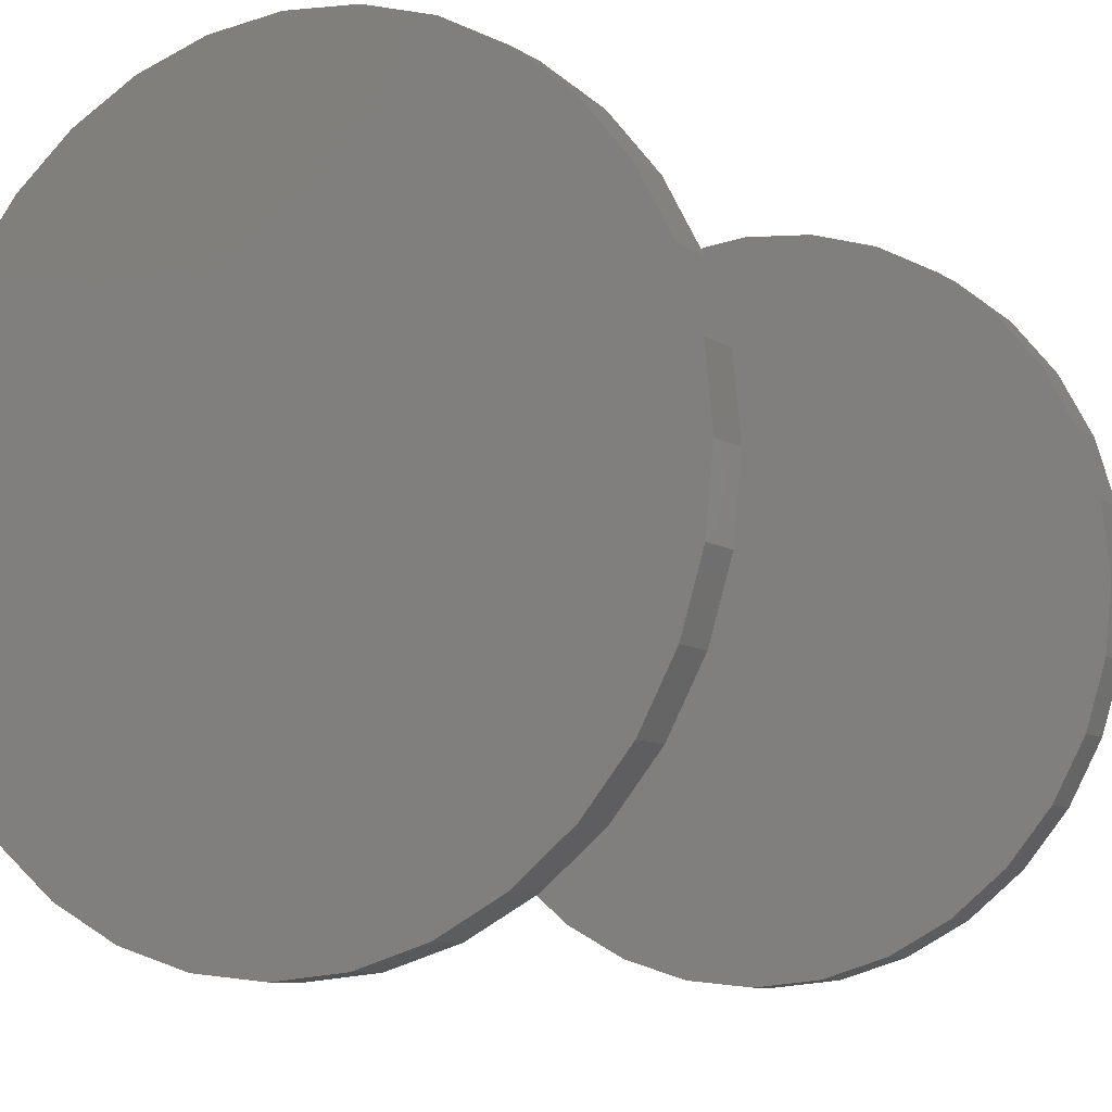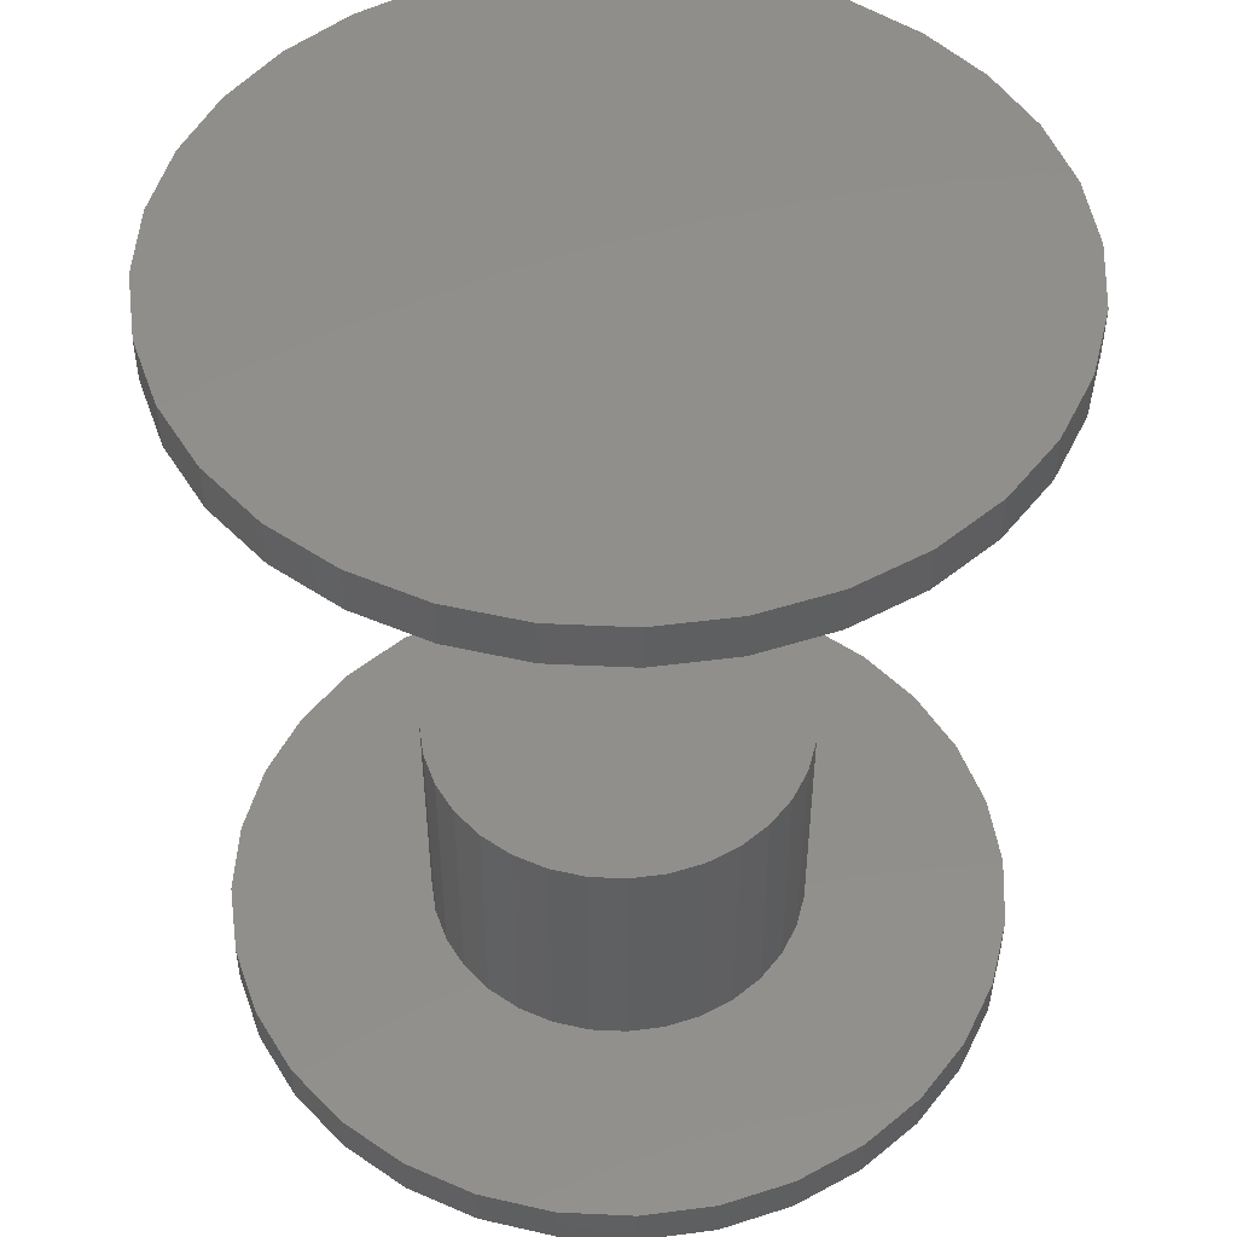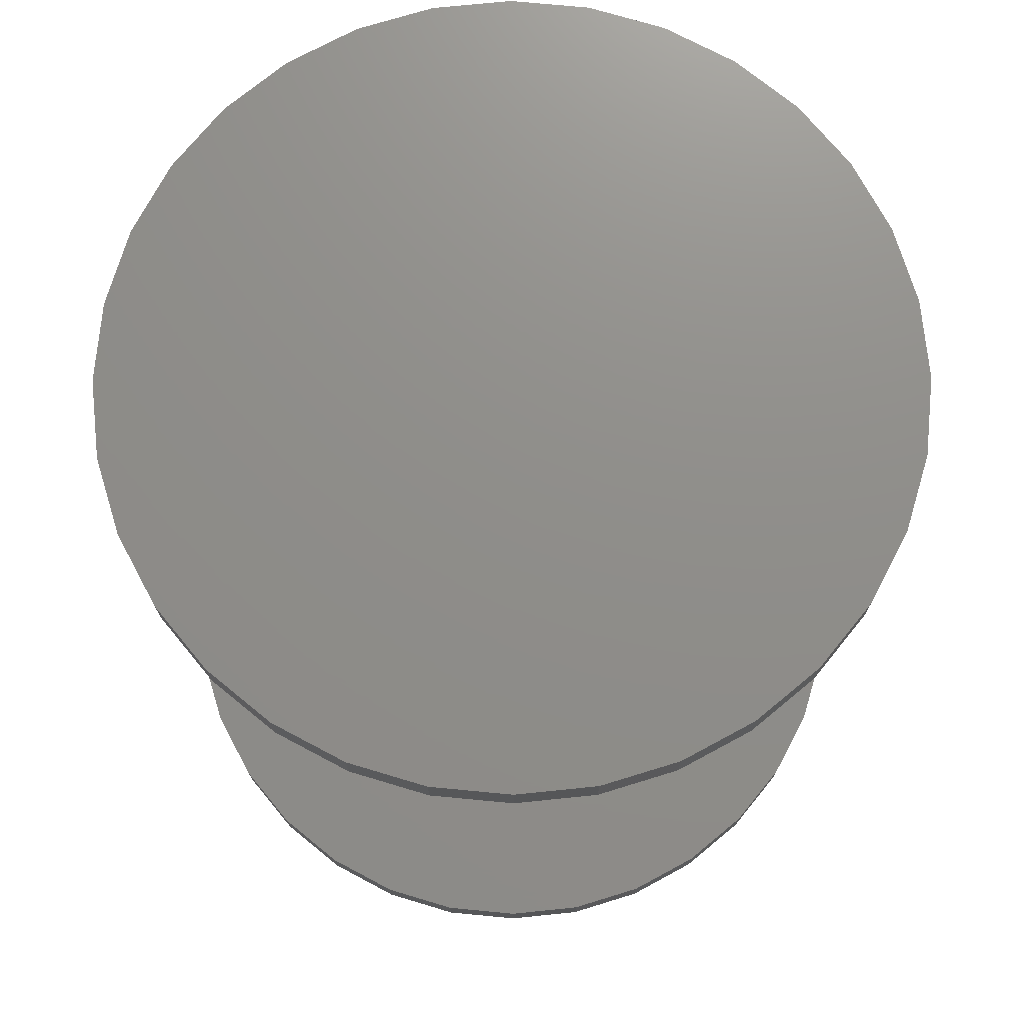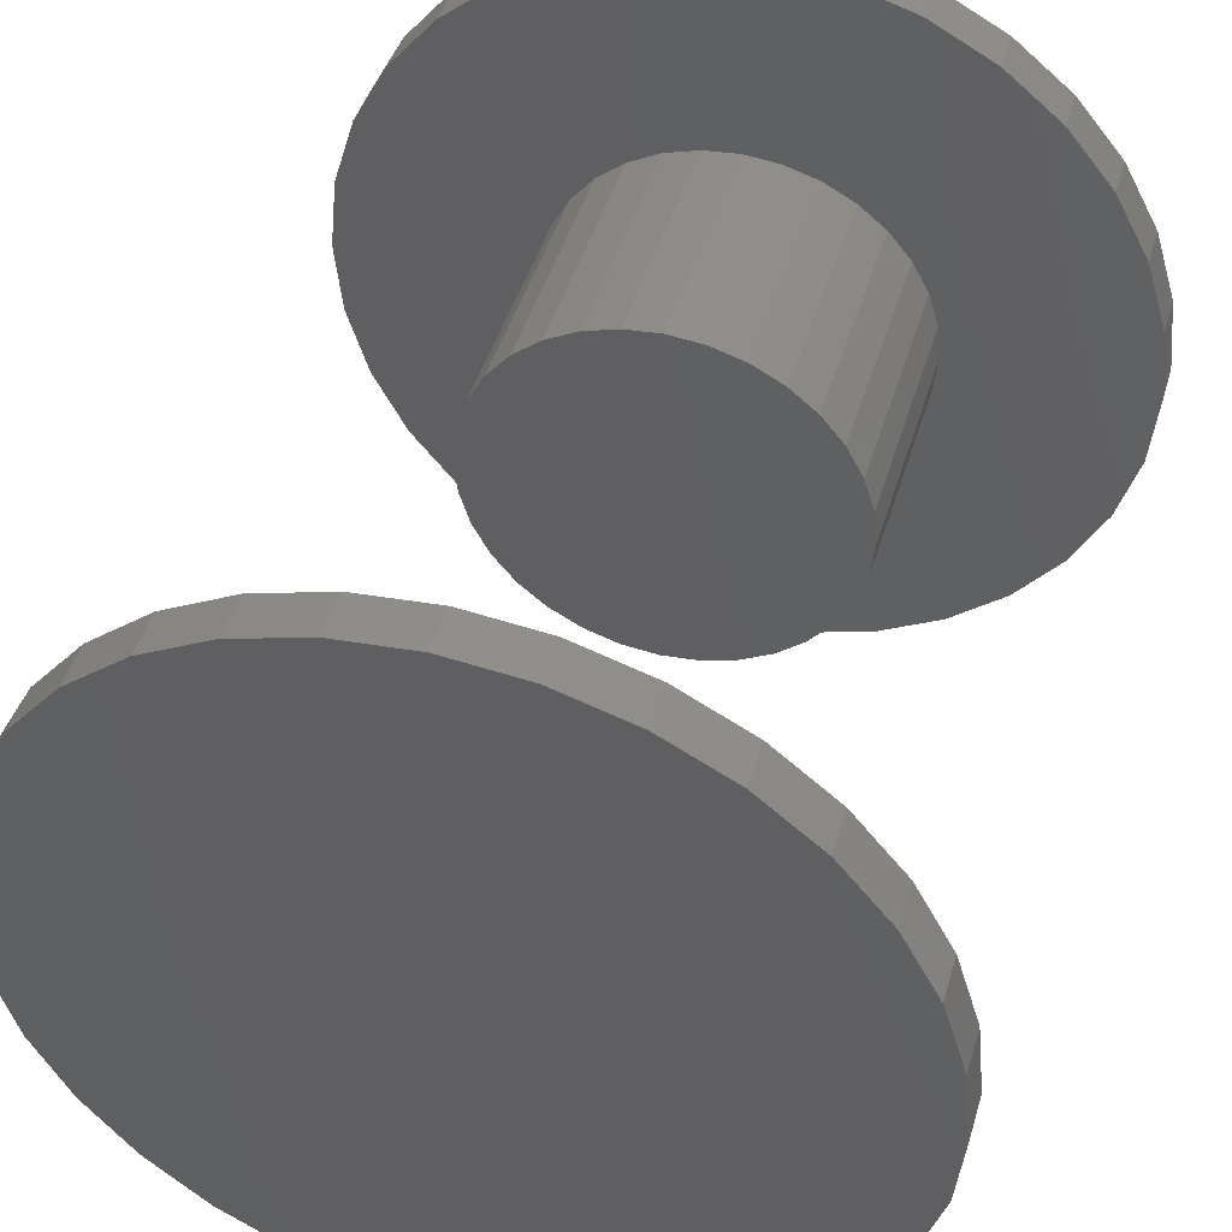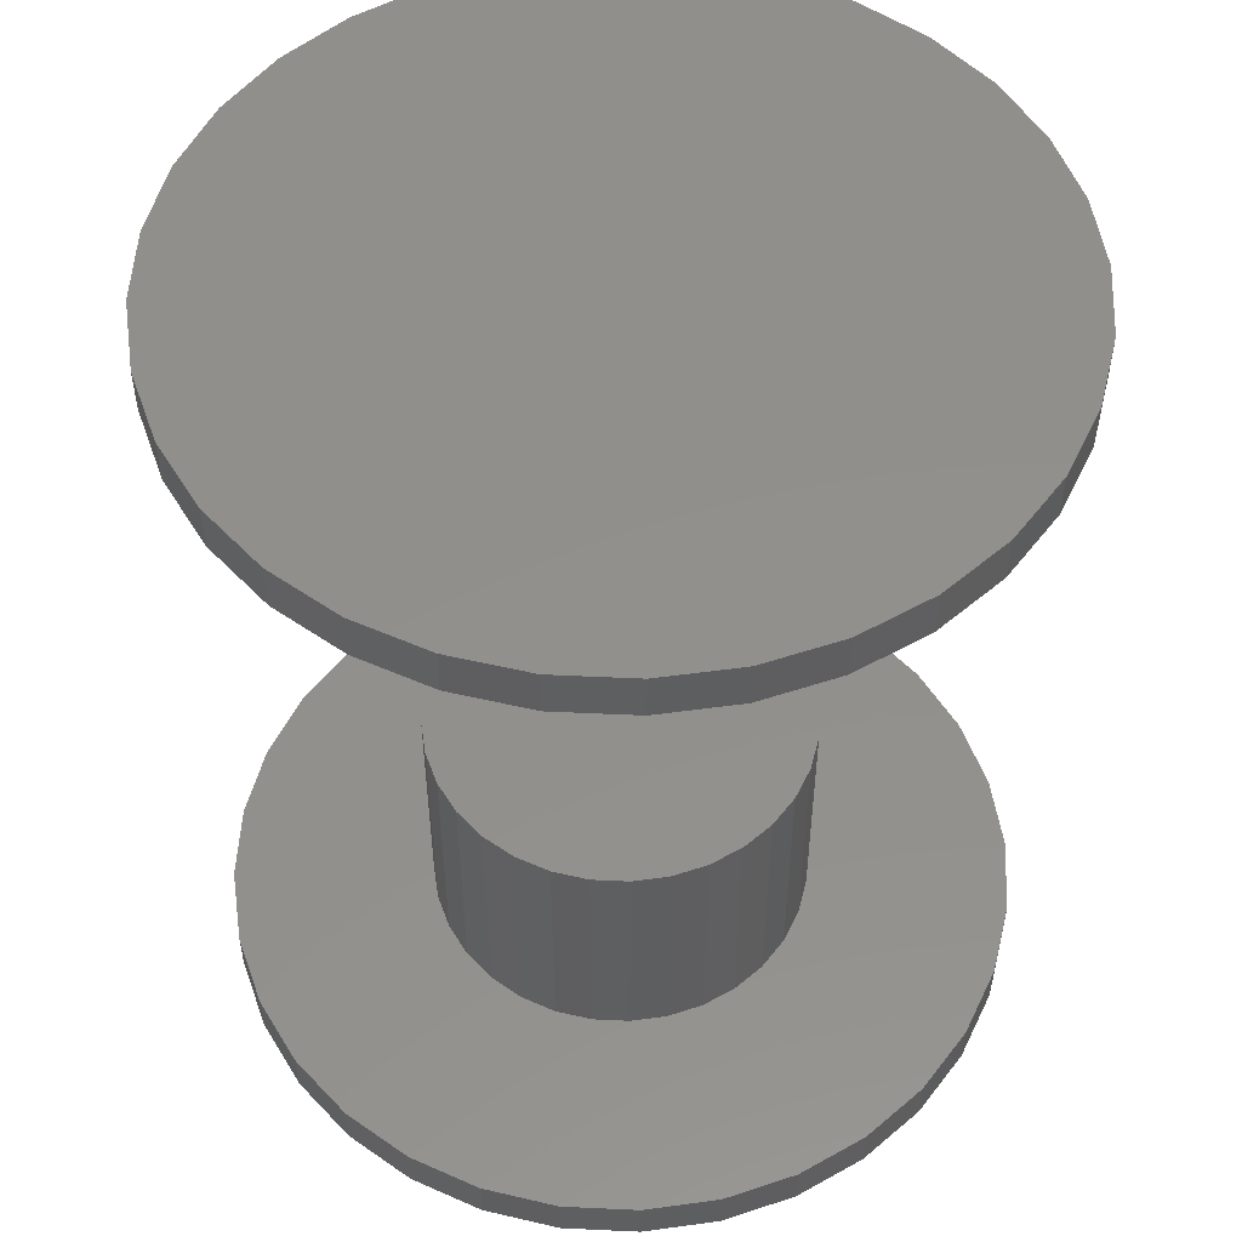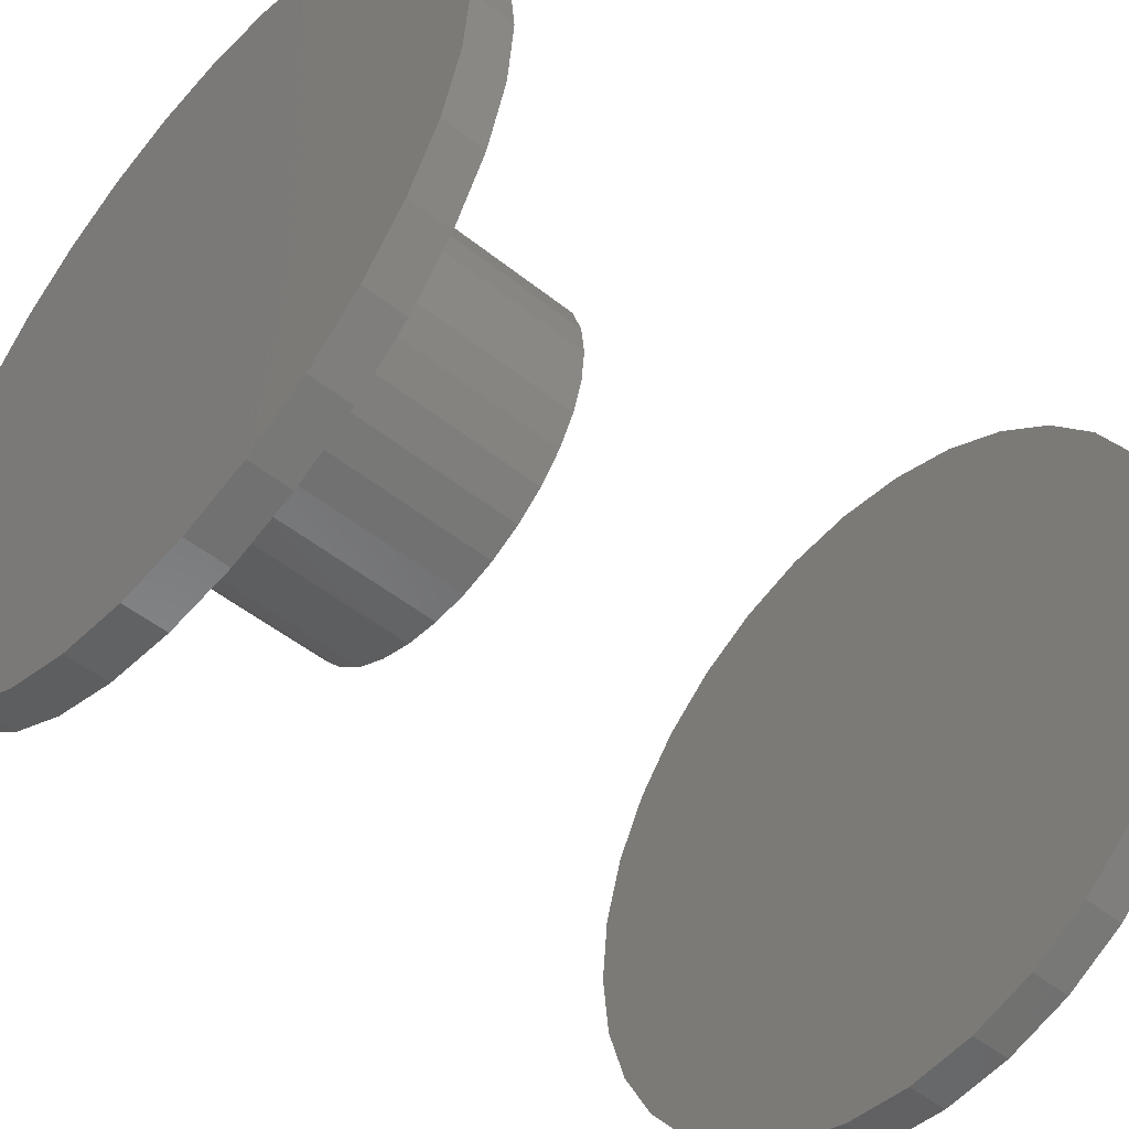
<metadata>
{"format":"stl","ext":"stl","renderer":"f3d","projection":"perspective","resolution":1024,"background":"white","views":[{"elev":-8.6,"azim":-149.6,"up":"+Y"},{"elev":49.0,"azim":87.4,"up":"+Z"},{"elev":73.6,"azim":-157.7,"up":"+Z"},{"elev":45.2,"azim":16.2,"up":"+Y"},{"elev":52.4,"azim":53.5,"up":"+Z"},{"elev":-50.1,"azim":-131.2,"up":"+Y"}]}
</metadata>
<code>
# stl→obj: 192 verts, 376 faces
v -0.1571 2.015e-17 0.03125
v -0.1571 2.015e-17 0.25
v -0.1539 0.0321 0.03125
v -0.1539 0.0321 0.25
v -0.1445 0.06297 0.03125
v -0.1445 0.06297 0.25
v -0.1293 0.09142 0.03125
v -0.1293 0.09142 0.25
v -0.1089 0.1164 0.03125
v -0.1089 0.1164 0.25
v -0.08394 0.1368 0.03125
v -0.08394 0.1368 0.25
v -0.05549 0.152 0.03125
v -0.05549 0.152 0.25
v -0.02462 0.1614 0.03125
v -0.02462 0.1614 0.25
v 0.007484 0.1646 0.03125
v 0.007484 0.1646 0.25
v 0.03959 0.1614 0.03125
v 0.03959 0.1614 0.25
v 0.07046 0.152 0.03125
v 0.07046 0.152 0.25
v 0.09891 0.1368 0.03125
v 0.09891 0.1368 0.25
v 0.1238 0.1164 0.03125
v 0.1238 0.1164 0.25
v 0.1443 0.09142 0.03125
v 0.1443 0.09142 0.25
v 0.1595 0.06297 0.03125
v 0.1595 0.06297 0.25
v 0.1689 0.0321 0.03125
v 0.1689 0.0321 0.25
v 0.172 0 0.03125
v 0.172 0 0.25
v 0.1689 -0.0321 0.03125
v 0.1689 -0.0321 0.25
v 0.1595 -0.06297 0.03125
v 0.1595 -0.06297 0.25
v 0.1443 -0.09142 0.03125
v 0.1443 -0.09142 0.25
v 0.1238 -0.1164 0.03125
v 0.1238 -0.1164 0.25
v 0.09891 -0.1368 0.03125
v 0.09891 -0.1368 0.25
v 0.07046 -0.152 0.03125
v 0.07046 -0.152 0.25
v 0.03959 -0.1614 0.03125
v 0.03959 -0.1614 0.25
v 0.007484 -0.1646 0.03125
v 0.007484 -0.1646 0.25
v -0.02462 -0.1614 0.03125
v -0.02462 -0.1614 0.25
v -0.05549 -0.152 0.03125
v -0.05549 -0.152 0.25
v -0.08394 -0.1368 0.03125
v -0.08394 -0.1368 0.25
v -0.1089 -0.1164 0.03125
v -0.1089 -0.1164 0.25
v -0.1293 -0.09142 0.03125
v -0.1293 -0.09142 0.25
v -0.1445 -0.06297 0.03125
v -0.1445 -0.06297 0.25
v -0.1539 -0.0321 0.03125
v -0.1539 -0.0321 0.25
v -0.3259 0.06644 0.03125
v -0.3066 -0.1303 0.03125
v 0.2912 0.1892 0.03125
v 0.3421 0.06644 0.03125
v 0.3227 -0.1303 0.03125
v 0.2489 0.2408 0.03125
v 0.1973 0.2832 0.03125
v 0.1384 0.3146 0.03125
v 0.0745 0.334 0.03125
v 0.008059 0.3405 0.03125
v -0.05838 0.334 0.03125
v -0.1223 0.3146 0.03125
v -0.1811 0.2832 0.03125
v -0.2327 0.2408 0.03125
v -0.2751 0.1892 0.03125
v -0.3066 0.1303 0.03125
v -0.2751 -0.1892 0.03125
v -0.2327 -0.2408 0.03125
v -0.1811 -0.2832 0.03125
v -0.1223 -0.3146 0.03125
v -0.05838 -0.334 0.03125
v 0.008059 -0.3405 0.03125
v 0.0745 -0.334 0.03125
v 0.1384 -0.3146 0.03125
v 0.1973 -0.2832 0.03125
v 0.2489 -0.2408 0.03125
v 0.2912 -0.1892 0.03125
v -0.3325 4.17e-17 0.03125
v -0.3259 -0.06644 0.03125
v 0.3227 0.1303 0.03125
v 0.3486 0 0.03125
v 0.3421 -0.06644 0.03125
v -0.3325 -1.095e-16 0.7188
v -0.3325 -1.095e-16 0.7578
v -0.3259 0.06644 0.7188
v -0.3259 0.06644 0.7578
v -0.3066 0.1303 0.7188
v -0.3066 0.1303 0.7578
v -0.2751 0.1892 0.7188
v -0.2751 0.1892 0.7578
v -0.2327 0.2408 0.7188
v -0.2327 0.2408 0.7578
v -0.1811 0.2832 0.7188
v -0.1811 0.2832 0.7578
v -0.1223 0.3146 0.7188
v -0.1223 0.3146 0.7578
v -0.05838 0.334 0.7188
v -0.05838 0.334 0.7578
v 0.008059 0.3405 0.7188
v 0.008059 0.3405 0.7578
v 0.0745 0.334 0.7188
v 0.0745 0.334 0.7578
v 0.1384 0.3146 0.7188
v 0.1384 0.3146 0.7578
v 0.1973 0.2832 0.7188
v 0.1973 0.2832 0.7578
v 0.2489 0.2408 0.7188
v 0.2489 0.2408 0.7578
v 0.2912 0.1892 0.7188
v 0.2912 0.1892 0.7578
v 0.3227 0.1303 0.7188
v 0.3227 0.1303 0.7578
v 0.3421 0.06644 0.7188
v 0.3421 0.06644 0.7578
v 0.3486 -6.883e-16 0.7188
v 0.3486 2.22e-16 0.7578
v -0.3325 4.17e-17 -0.007812
v -0.3259 0.06644 -0.007812
v -0.3066 0.1303 -0.007812
v -0.2751 0.1892 -0.007812
v -0.2327 0.2408 -0.007812
v -0.1811 0.2832 -0.007812
v -0.1223 0.3146 -0.007812
v -0.05838 0.334 -0.007812
v 0.008059 0.3405 -0.007812
v 0.0745 0.334 -0.007812
v 0.1384 0.3146 -0.007812
v 0.1973 0.2832 -0.007812
v 0.2489 0.2408 -0.007812
v 0.2912 0.1892 -0.007812
v 0.3227 0.1303 -0.007812
v 0.3421 0.06644 -0.007812
v 0.3486 -8.341e-17 -0.007812
v 0.3421 -0.06644 0.7188
v 0.3421 -0.06644 0.7578
v 0.3227 -0.1303 0.7188
v 0.3227 -0.1303 0.7578
v 0.2912 -0.1892 0.7188
v 0.2912 -0.1892 0.7578
v 0.2489 -0.2408 0.7188
v 0.2489 -0.2408 0.7578
v 0.1973 -0.2832 0.7188
v 0.1973 -0.2832 0.7578
v 0.1384 -0.3146 0.7188
v 0.1384 -0.3146 0.7578
v 0.0745 -0.334 0.7188
v 0.0745 -0.334 0.7578
v 0.008059 -0.3405 0.7188
v 0.008059 -0.3405 0.7578
v -0.05838 -0.334 0.7188
v -0.05838 -0.334 0.7578
v -0.1223 -0.3146 0.7188
v -0.1223 -0.3146 0.7578
v -0.1811 -0.2832 0.7188
v -0.1811 -0.2832 0.7578
v -0.2327 -0.2408 0.7188
v -0.2327 -0.2408 0.7578
v -0.2751 -0.1892 0.7188
v -0.2751 -0.1892 0.7578
v -0.3066 -0.1303 0.7188
v -0.3066 -0.1303 0.7578
v -0.3259 -0.06644 0.7188
v -0.3259 -0.06644 0.7578
v 0.3421 -0.06644 -0.007812
v 0.3227 -0.1303 -0.007812
v 0.2912 -0.1892 -0.007812
v 0.2489 -0.2408 -0.007812
v 0.1973 -0.2832 -0.007812
v 0.1384 -0.3146 -0.007812
v 0.0745 -0.334 -0.007812
v 0.008059 -0.3405 -0.007812
v -0.05838 -0.334 -0.007812
v -0.1223 -0.3146 -0.007812
v -0.1811 -0.2832 -0.007812
v -0.2327 -0.2408 -0.007812
v -0.2751 -0.1892 -0.007812
v -0.3066 -0.1303 -0.007812
v -0.3259 -0.06644 -0.007812
f 1 2 3
f 3 2 4
f 3 4 5
f 5 4 6
f 5 6 7
f 7 6 8
f 7 8 9
f 9 8 10
f 9 10 11
f 11 10 12
f 11 12 13
f 13 12 14
f 13 14 15
f 15 14 16
f 15 16 17
f 17 16 18
f 17 18 19
f 19 18 20
f 19 20 21
f 21 20 22
f 21 22 23
f 23 22 24
f 23 24 25
f 25 24 26
f 25 26 27
f 27 26 28
f 27 28 29
f 29 28 30
f 29 30 31
f 31 30 32
f 31 32 33
f 33 32 34
f 33 34 35
f 35 34 36
f 35 36 37
f 37 36 38
f 37 38 39
f 39 38 40
f 39 40 41
f 41 40 42
f 41 42 43
f 43 42 44
f 43 44 45
f 45 44 46
f 45 46 47
f 47 46 48
f 47 48 49
f 49 48 50
f 49 50 51
f 51 50 52
f 51 52 53
f 53 52 54
f 53 54 55
f 55 54 56
f 55 56 57
f 57 56 58
f 57 58 59
f 59 58 60
f 59 60 61
f 61 60 62
f 61 62 63
f 63 62 64
f 63 64 1
f 1 64 2
f 9 65 7
f 59 66 57
f 57 66 55
f 67 19 21
f 27 29 68
f 41 43 69
f 17 19 67
f 17 67 70
f 17 70 71
f 17 71 72
f 17 72 73
f 17 73 74
f 17 74 75
f 17 75 76
f 17 76 77
f 17 77 78
f 17 78 79
f 79 80 13
f 79 13 15
f 79 15 17
f 81 82 49
f 81 49 51
f 81 51 53
f 81 53 55
f 81 55 66
f 49 82 83
f 49 83 84
f 49 84 85
f 49 85 86
f 49 86 87
f 49 87 88
f 49 88 89
f 49 89 90
f 49 90 91
f 91 69 43
f 91 43 45
f 91 45 47
f 91 47 49
f 65 9 80
f 80 9 11
f 80 11 13
f 92 3 65
f 65 3 5
f 65 5 7
f 93 63 92
f 92 63 1
f 92 1 3
f 66 59 93
f 93 59 61
f 93 61 63
f 67 21 94
f 94 21 23
f 94 23 68
f 68 23 25
f 68 25 27
f 68 29 95
f 95 29 31
f 95 31 33
f 95 33 96
f 96 33 35
f 96 35 37
f 96 37 69
f 69 37 39
f 69 39 41
f 16 20 18
f 20 16 14
f 20 14 22
f 46 52 48
f 48 52 50
f 22 14 24
f 24 14 12
f 24 12 26
f 26 12 10
f 26 10 28
f 28 10 8
f 28 8 30
f 30 8 6
f 30 6 32
f 32 6 4
f 32 4 34
f 34 4 2
f 34 2 36
f 36 2 64
f 36 64 38
f 38 64 62
f 38 62 40
f 40 62 60
f 40 60 42
f 42 60 58
f 42 58 44
f 44 58 56
f 44 56 46
f 46 56 54
f 46 54 52
f 97 98 99
f 99 98 100
f 99 100 101
f 101 100 102
f 101 102 103
f 103 102 104
f 103 104 105
f 105 104 106
f 105 106 107
f 107 106 108
f 107 108 109
f 109 108 110
f 109 110 111
f 111 110 112
f 111 112 113
f 113 112 114
f 113 114 115
f 115 114 116
f 115 116 117
f 117 116 118
f 117 118 119
f 119 118 120
f 119 120 121
f 121 120 122
f 121 122 123
f 123 122 124
f 123 124 125
f 125 124 126
f 125 126 127
f 127 126 128
f 127 128 129
f 129 128 130
f 131 92 132
f 132 92 65
f 132 65 133
f 133 65 80
f 133 80 134
f 134 80 79
f 134 79 135
f 135 79 78
f 135 78 136
f 136 78 77
f 136 77 137
f 137 77 76
f 137 76 138
f 138 76 75
f 138 75 139
f 139 75 74
f 139 74 140
f 140 74 73
f 140 73 141
f 141 73 72
f 141 72 142
f 142 72 71
f 142 71 143
f 143 71 70
f 143 70 144
f 144 70 67
f 144 67 145
f 145 67 94
f 145 94 146
f 146 94 68
f 146 68 147
f 147 68 95
f 129 130 148
f 148 130 149
f 148 149 150
f 150 149 151
f 150 151 152
f 152 151 153
f 152 153 154
f 154 153 155
f 154 155 156
f 156 155 157
f 156 157 158
f 158 157 159
f 158 159 160
f 160 159 161
f 160 161 162
f 162 161 163
f 162 163 164
f 164 163 165
f 164 165 166
f 166 165 167
f 166 167 168
f 168 167 169
f 168 169 170
f 170 169 171
f 170 171 172
f 172 171 173
f 172 173 174
f 174 173 175
f 174 175 176
f 176 175 177
f 176 177 97
f 97 177 98
f 147 95 178
f 178 95 96
f 178 96 179
f 179 96 69
f 179 69 180
f 180 69 91
f 180 91 181
f 181 91 90
f 181 90 182
f 182 90 89
f 182 89 183
f 183 89 88
f 183 88 184
f 184 88 87
f 184 87 185
f 185 87 86
f 185 86 186
f 186 86 85
f 186 85 187
f 187 85 84
f 187 84 188
f 188 84 83
f 188 83 189
f 189 83 82
f 189 82 190
f 190 82 81
f 190 81 191
f 191 81 66
f 191 66 192
f 192 66 93
f 192 93 131
f 131 93 92
f 113 115 111
f 162 164 160
f 160 164 166
f 160 166 158
f 158 166 168
f 158 168 156
f 156 168 170
f 156 170 154
f 154 170 172
f 154 172 152
f 152 172 174
f 152 174 150
f 150 174 176
f 150 176 148
f 148 176 97
f 148 97 129
f 129 97 99
f 129 99 127
f 127 99 101
f 127 101 125
f 125 101 103
f 125 103 123
f 123 103 105
f 123 105 121
f 121 105 107
f 121 107 119
f 119 107 109
f 119 109 117
f 117 109 111
f 117 111 115
f 139 140 138
f 185 186 184
f 184 186 187
f 184 187 183
f 183 187 188
f 183 188 182
f 182 188 189
f 182 189 181
f 181 189 190
f 181 190 180
f 180 190 191
f 180 191 179
f 179 191 192
f 179 192 178
f 178 192 131
f 178 131 147
f 147 131 132
f 147 132 146
f 146 132 133
f 146 133 145
f 145 133 134
f 145 134 144
f 144 134 135
f 144 135 143
f 143 135 136
f 143 136 142
f 142 136 137
f 142 137 141
f 141 137 138
f 141 138 140
f 112 116 114
f 116 112 118
f 118 112 110
f 118 110 120
f 120 110 108
f 120 108 122
f 122 108 106
f 122 106 124
f 124 106 104
f 124 104 126
f 126 104 102
f 126 102 128
f 128 102 100
f 128 100 130
f 130 100 98
f 130 98 149
f 149 98 177
f 149 177 151
f 151 177 175
f 151 175 153
f 153 175 173
f 153 173 155
f 155 173 171
f 155 171 157
f 157 171 169
f 157 169 159
f 159 169 167
f 159 167 161
f 161 167 165
f 161 165 163

</code>
